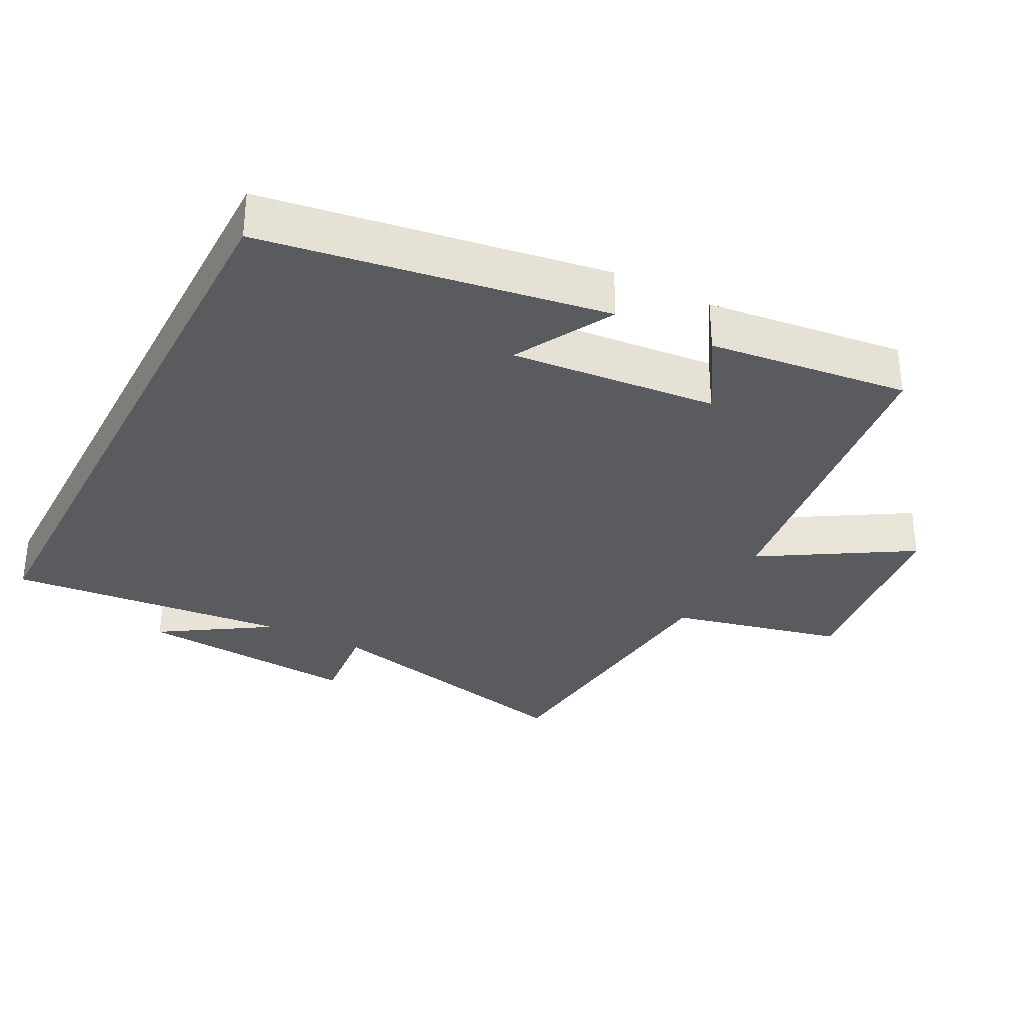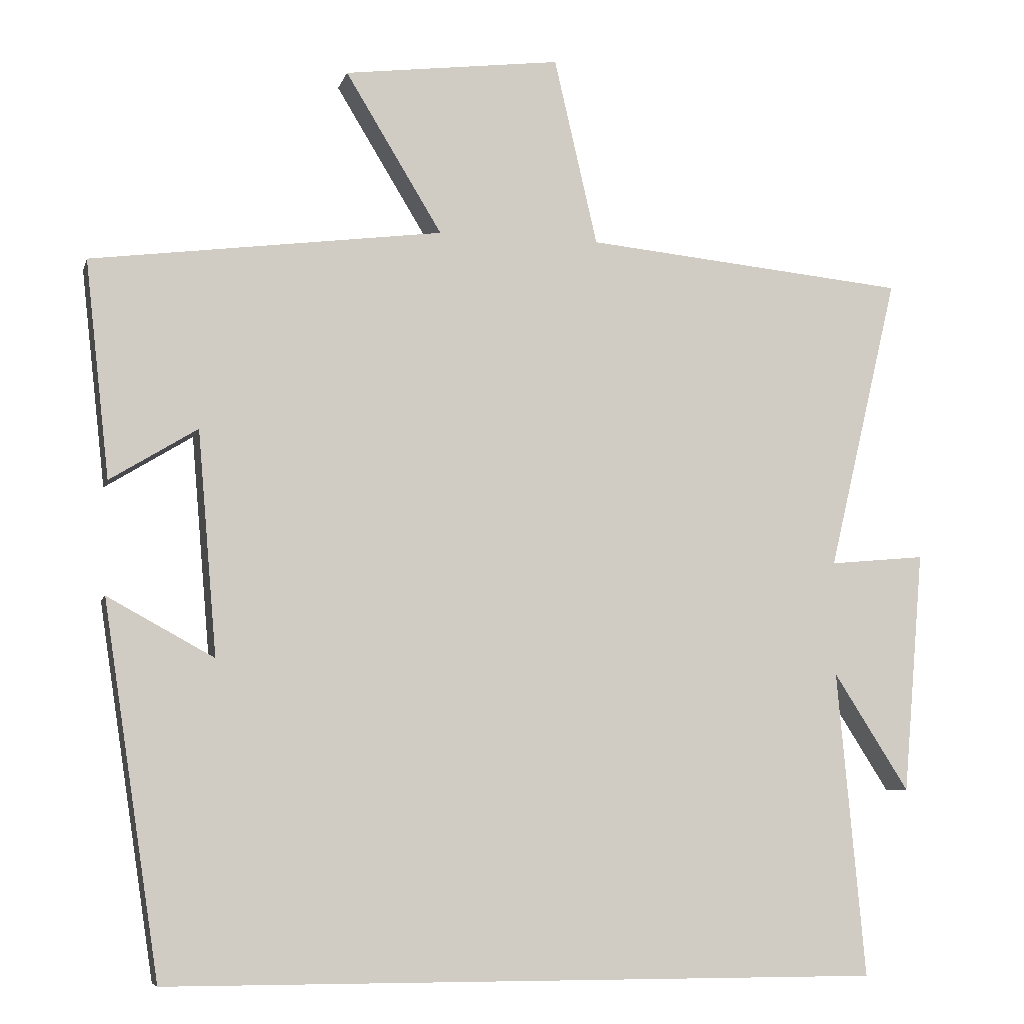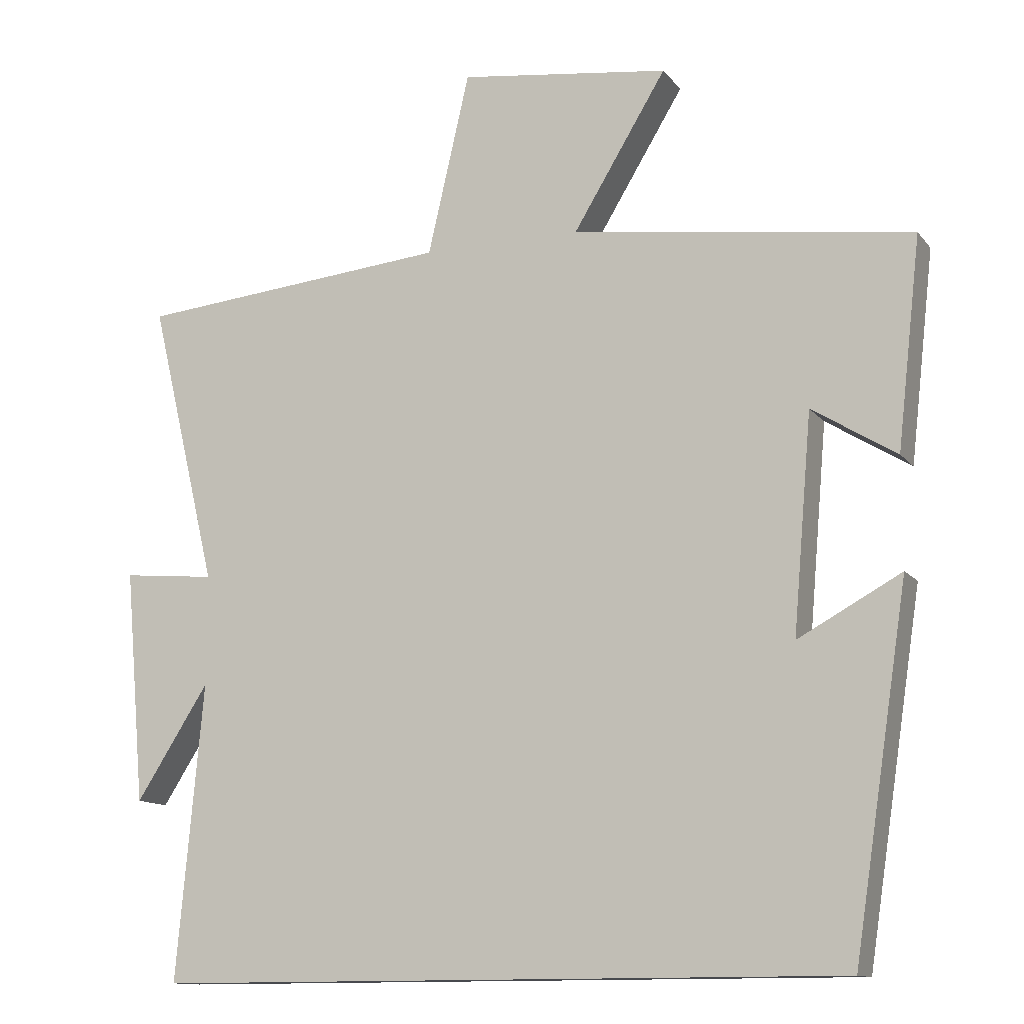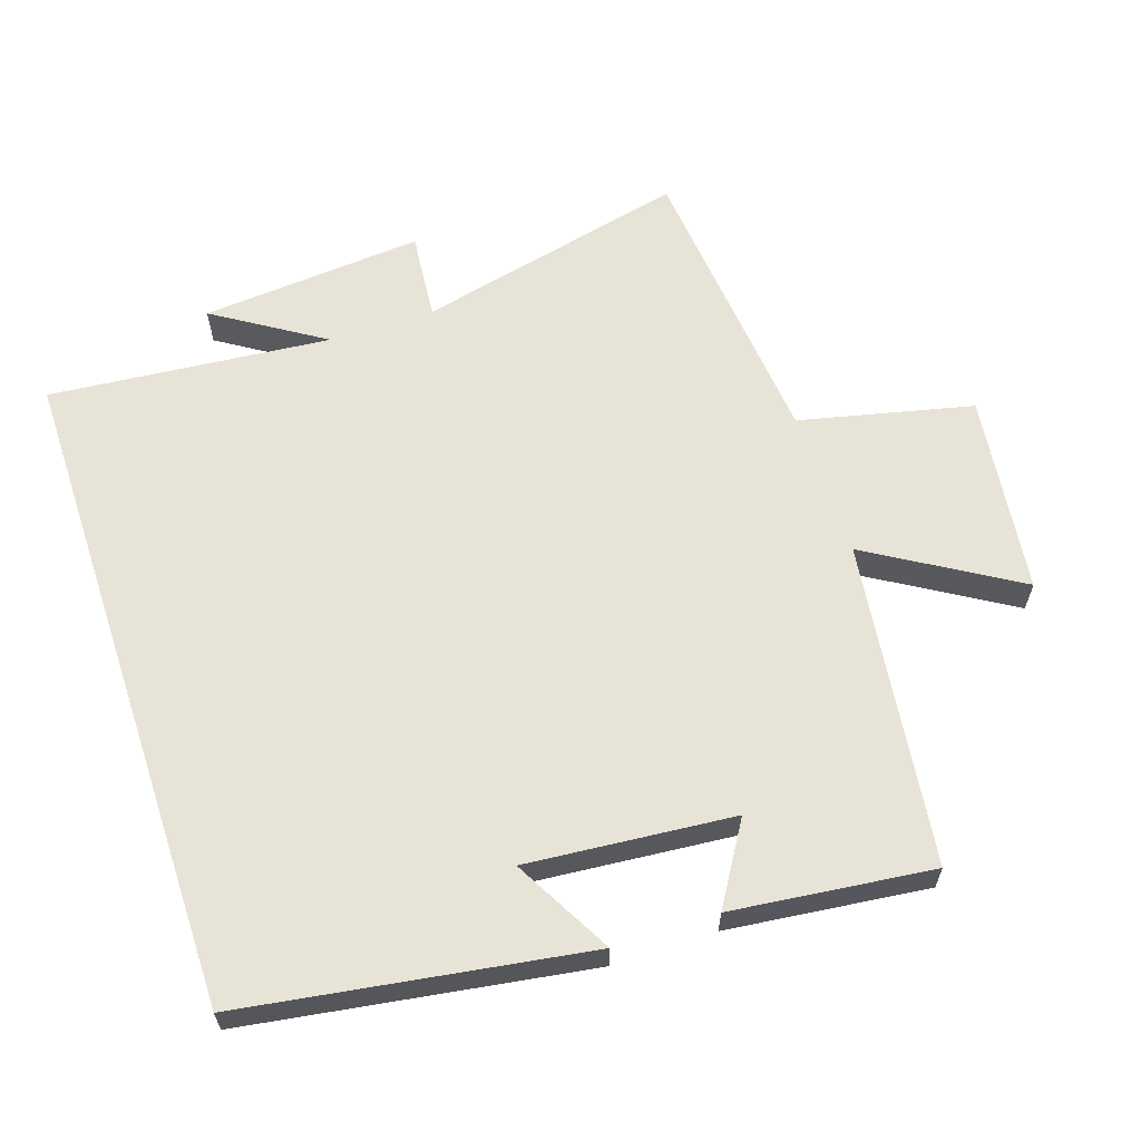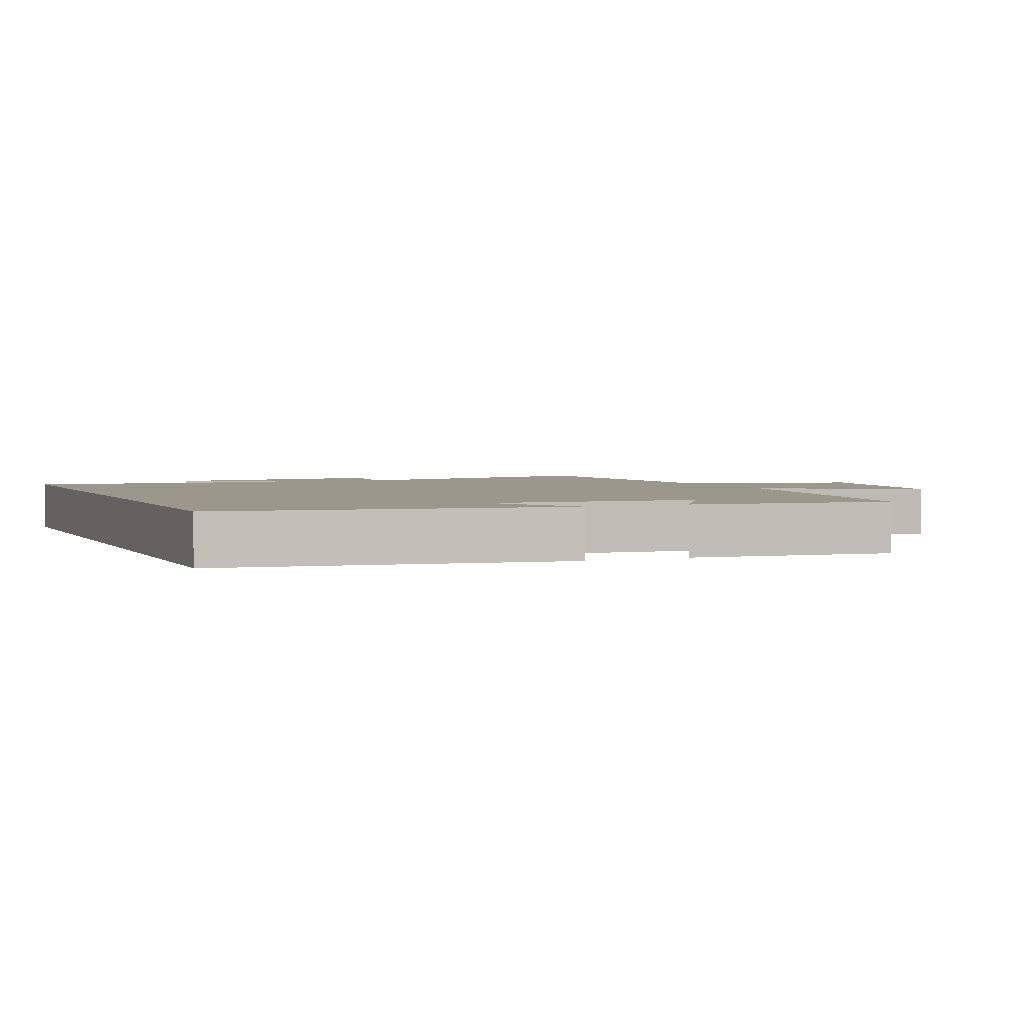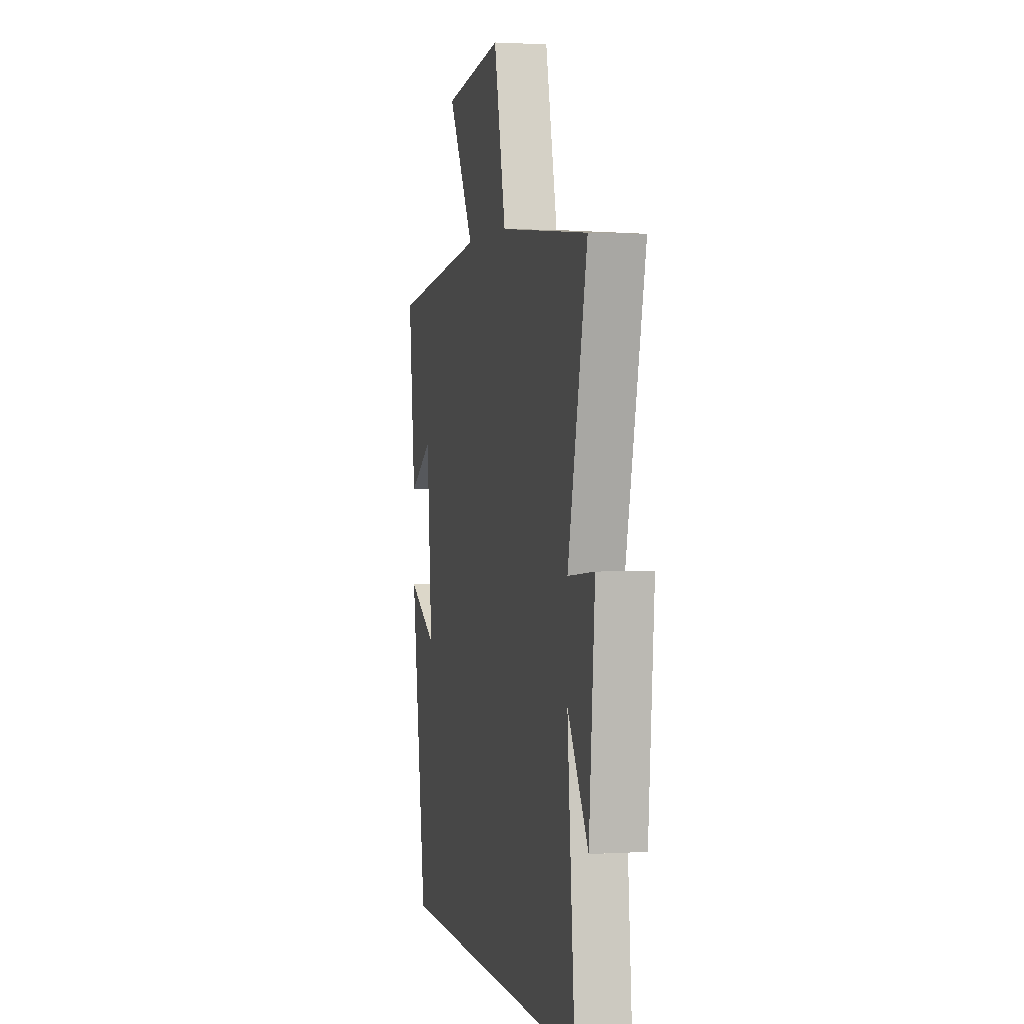
<metadata>
{"format":"obj","ext":"obj","renderer":"f3d","projection":"perspective","resolution":1024,"background":"white","views":[{"elev":-32.2,"azim":-117.4,"up":"+Y"},{"elev":-7.4,"azim":-14.0,"up":"+Z"},{"elev":-12.4,"azim":-156.9,"up":"+Z"},{"elev":61.7,"azim":-108.4,"up":"+Y"},{"elev":2.9,"azim":-113.0,"up":"+Y"},{"elev":1.7,"azim":77.3,"up":"+Z"}]}
</metadata>
<code>
v -0.424 0.07 -0.5
v -0.5 0.07 -0.004
v -0.357 0.07 -0.082
v -0.383 0.07 0.218
v -0.5 0.07 0.146
v -0.533 0.07 0.437
v -0.061 0.07 0.5
v -0.191 0.07 0.714
v 0.101 0.07 0.752
v 0.159 0.07 0.5
v 0.594 0.07 0.459
v 0.5 0.07 0.064
v 0.629 0.07 0.076
v 0.601 0.07 -0.248
v 0.5 0.07 -0.09
v 0.537 0.07 -0.5
v -0.424 0 -0.5
v -0.5 0 -0.004
v -0.357 0 -0.082
v -0.383 0 0.218
v -0.5 0 0.146
v -0.533 0 0.437
v -0.061 0 0.5
v -0.191 0 0.714
v 0.101 0 0.752
v 0.159 0 0.5
v 0.594 0 0.459
v 0.5 0 0.064
v 0.629 0 0.076
v 0.601 0 -0.248
v 0.5 0 -0.09
v 0.537 0 -0.5
f 15 16 1
f 12 13 14 15
f 12 15 1
f 10 11 12 1
f 7 8 9 10
f 4 5 6 7
f 3 4 7 10
f 1 2 3
f 1 3 10
f 17 32 31
f 31 30 29 28
f 17 31 28
f 17 28 27 26
f 26 25 24 23
f 23 22 21 20
f 26 23 20 19
f 19 18 17
f 26 19 17
f 1 17 18 2
f 2 18 19 3
f 3 19 20 4
f 4 20 21 5
f 5 21 22 6
f 6 22 23 7
f 7 23 24 8
f 8 24 25 9
f 9 25 26 10
f 10 26 27 11
f 11 27 28 12
f 12 28 29 13
f 13 29 30 14
f 14 30 31 15
f 15 31 32 16
f 16 32 17 1

</code>
